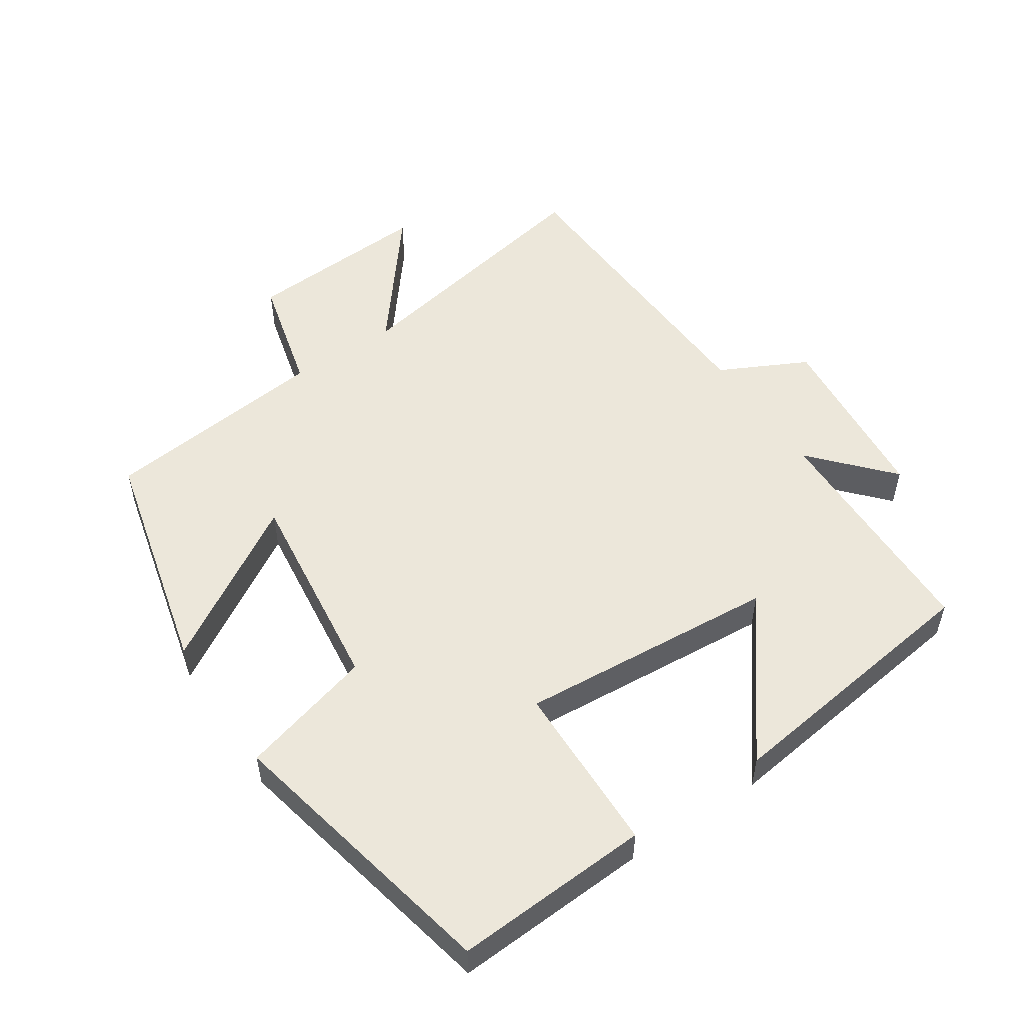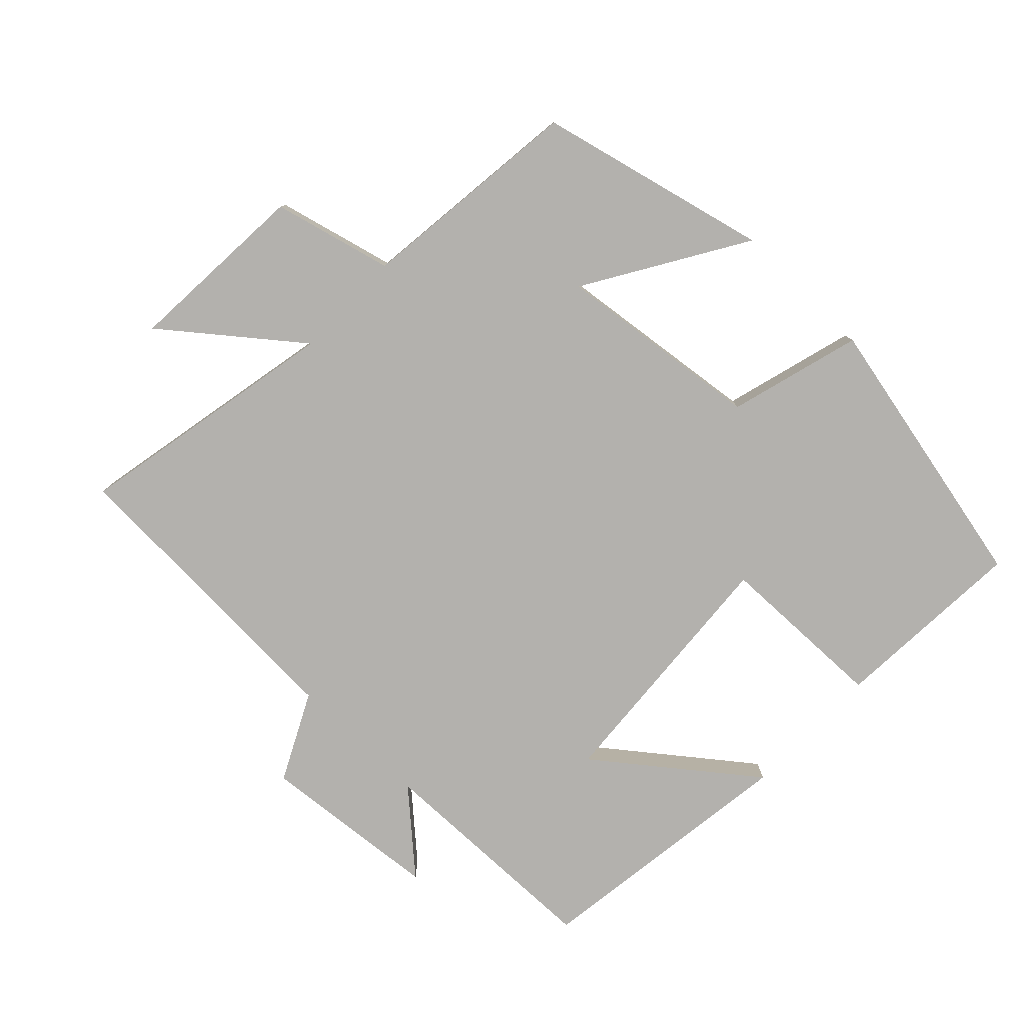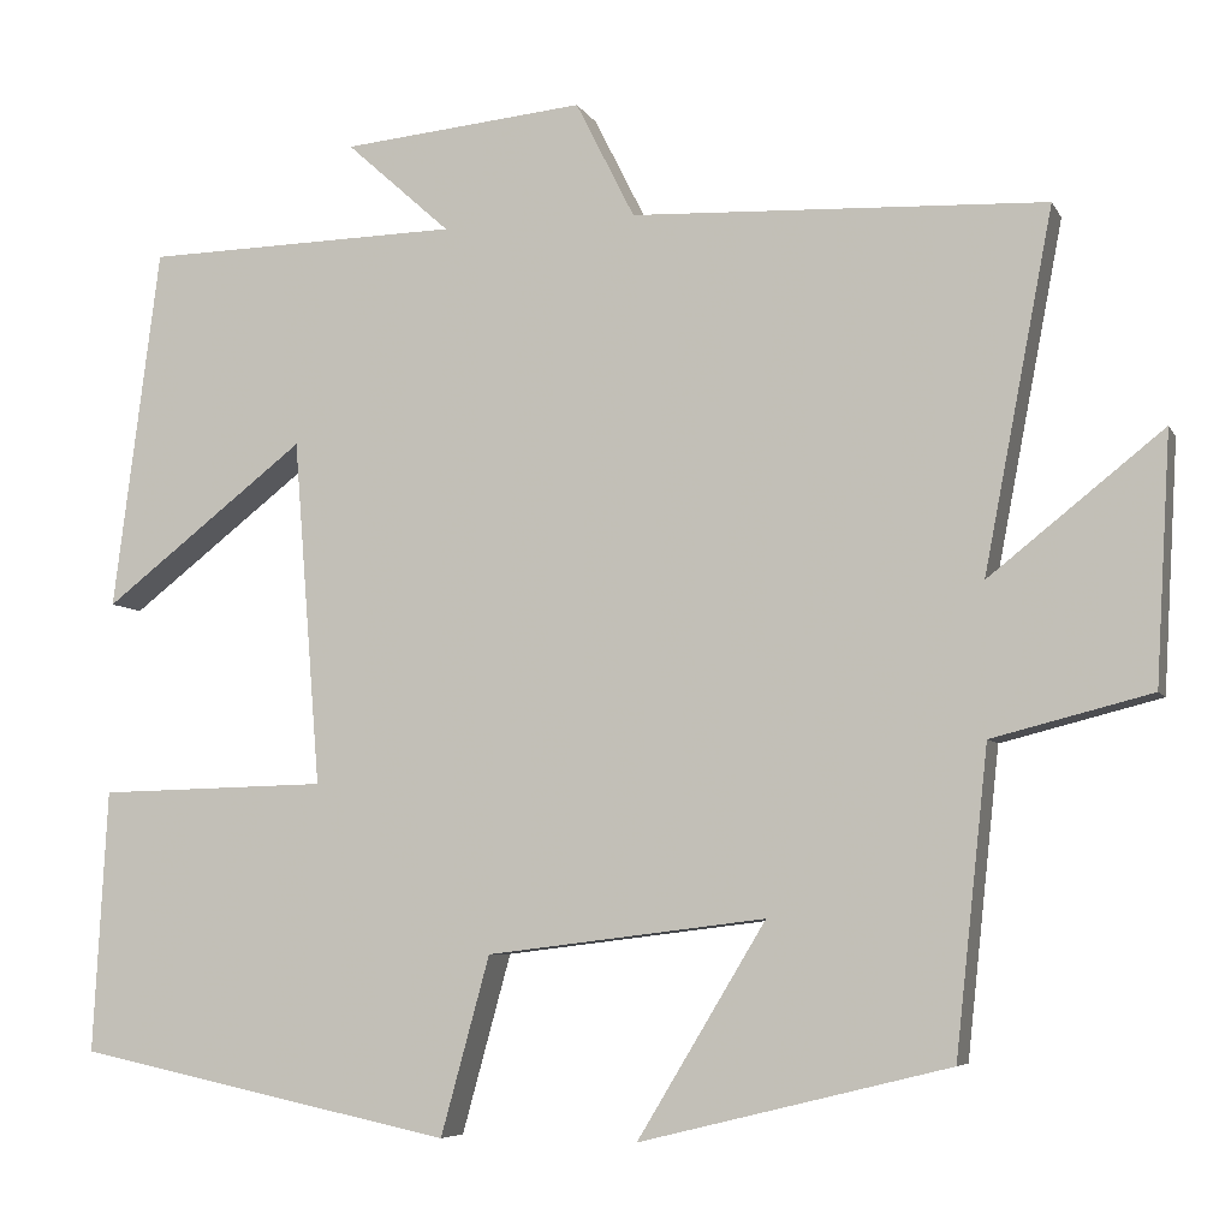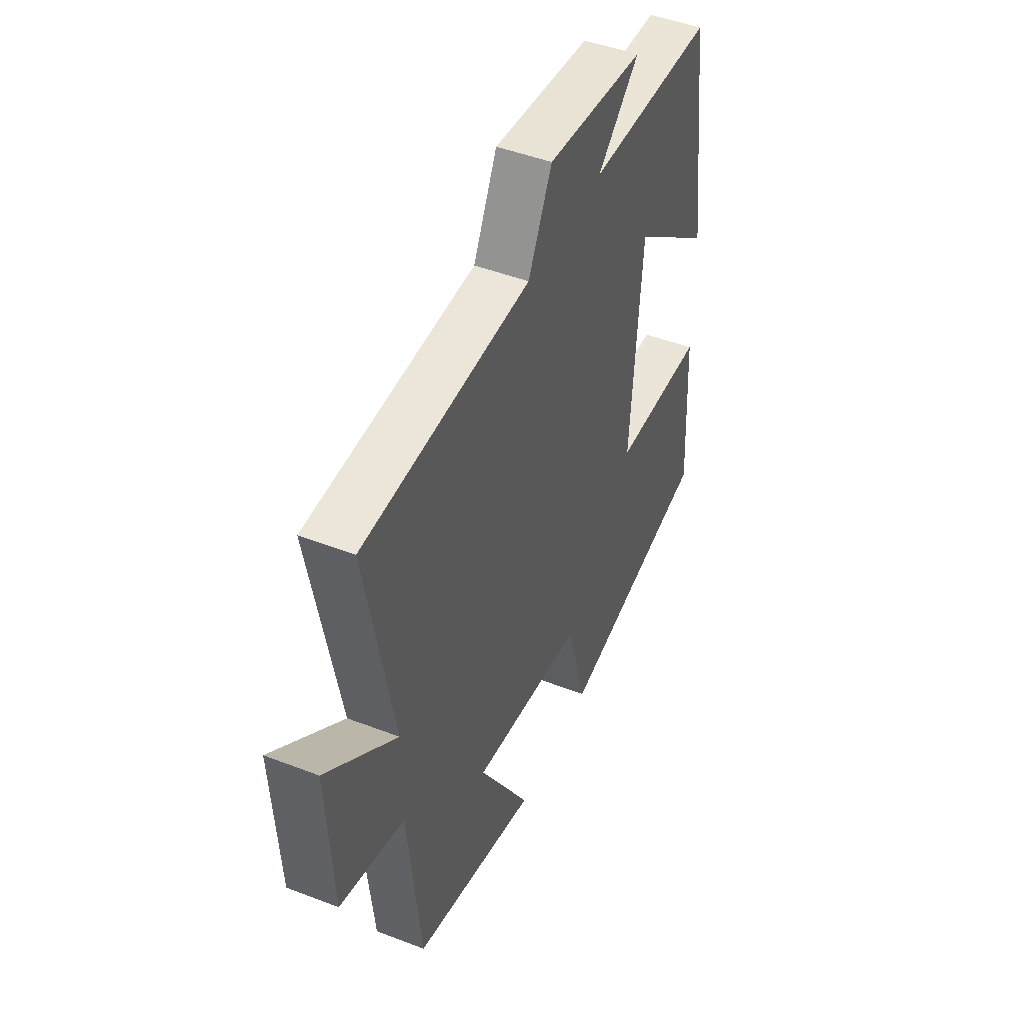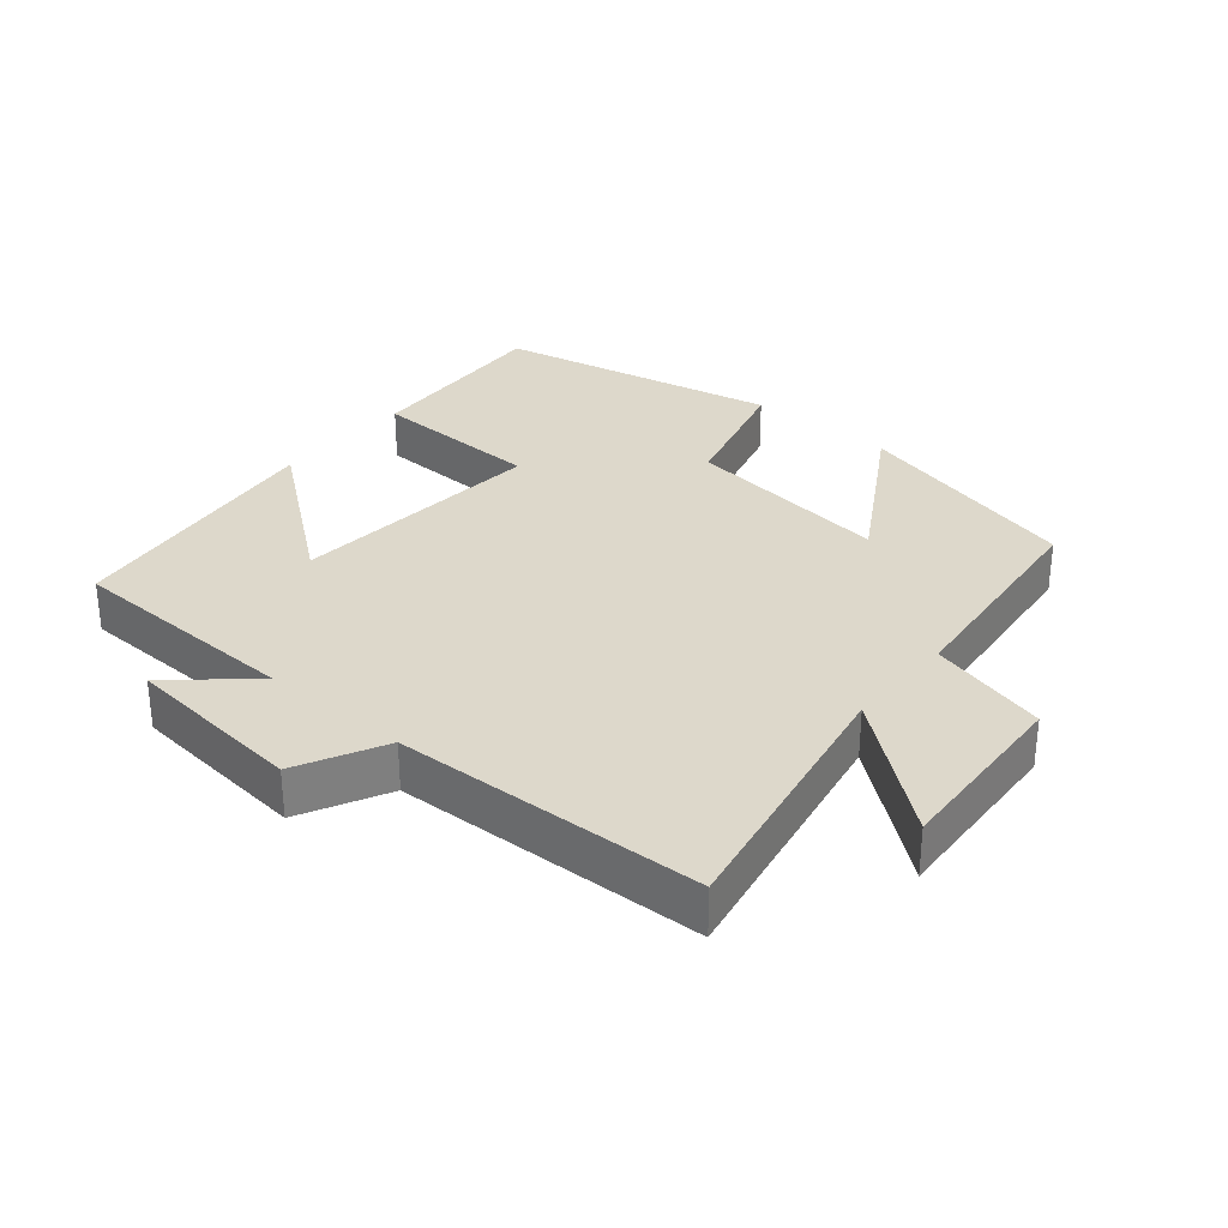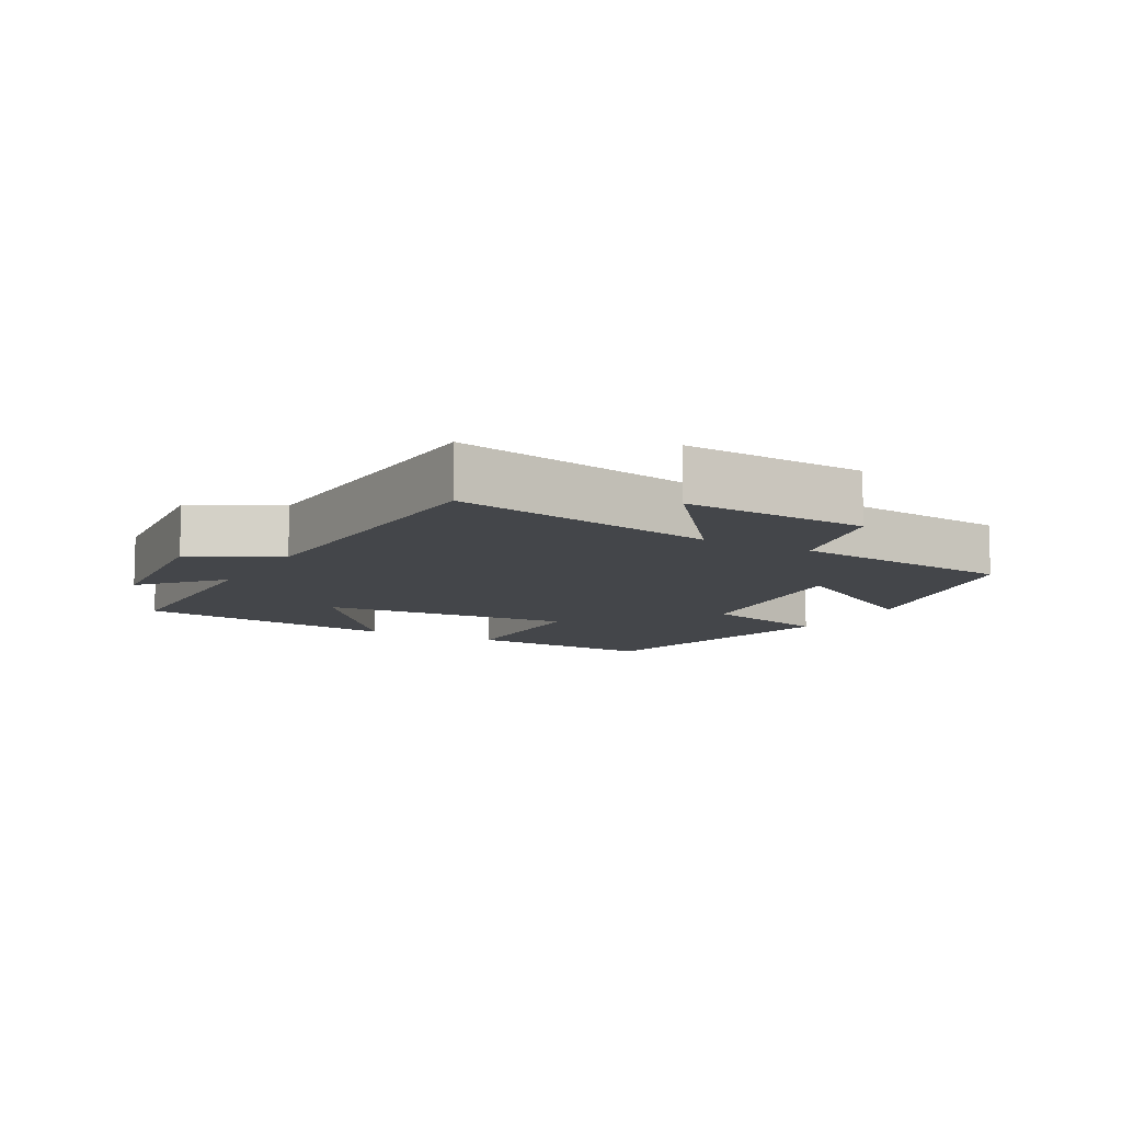
<metadata>
{"format":"obj","ext":"obj","renderer":"f3d","projection":"perspective","resolution":1024,"background":"white","views":[{"elev":52.8,"azim":-123.8,"up":"+Y"},{"elev":-79.2,"azim":136.0,"up":"+Y"},{"elev":-6.2,"azim":16.9,"up":"+Z"},{"elev":46.3,"azim":113.8,"up":"+Z"},{"elev":31.2,"azim":40.2,"up":"+Y"},{"elev":-9.6,"azim":60.8,"up":"+Y"}]}
</metadata>
<code>
v 0.576 0.07 0.481
v 0.5 0.07 0.085
v 0.692 0.07 0.238
v 0.676 0.07 -0.036
v 0.5 0.07 -0.081
v 0.464 0.07 -0.416
v 0.122 0.07 -0.5
v 0.264 0.07 -0.265
v -0.044 0.07 -0.303
v -0.098 0.07 -0.5
v -0.516 0.07 -0.412
v -0.5 0.07 -0.122
v -0.246 0.07 -0.116
v -0.276 0.07 0.266
v -0.5 0.07 0.092
v -0.448 0.07 0.492
v -0.099 0.07 0.5
v -0.214 0.07 0.603
v 0.054 0.07 0.629
v 0.119 0.07 0.5
v 0.576 0 0.481
v 0.5 0 0.085
v 0.692 0 0.238
v 0.676 0 -0.036
v 0.5 0 -0.081
v 0.464 0 -0.416
v 0.122 0 -0.5
v 0.264 0 -0.265
v -0.044 0 -0.303
v -0.098 0 -0.5
v -0.516 0 -0.412
v -0.5 0 -0.122
v -0.246 0 -0.116
v -0.276 0 0.266
v -0.5 0 0.092
v -0.448 0 0.492
v -0.099 0 0.5
v -0.214 0 0.603
v 0.054 0 0.629
v 0.119 0 0.5
f 17 18 19 20
f 17 20 1 2
f 14 15 16 17
f 13 14 17 2
f 11 12 13
f 10 11 13
f 9 10 13
f 8 9 13 2
f 7 8 2
f 6 7 2
f 5 6 2
f 2 3 4 5
f 40 39 38 37
f 22 21 40 37
f 37 36 35 34
f 22 37 34 33
f 33 32 31
f 33 31 30
f 33 30 29
f 22 33 29 28
f 22 28 27
f 22 27 26
f 22 26 25
f 25 24 23 22
f 1 21 22 2
f 2 22 23 3
f 3 23 24 4
f 4 24 25 5
f 5 25 26 6
f 6 26 27 7
f 7 27 28 8
f 8 28 29 9
f 9 29 30 10
f 10 30 31 11
f 11 31 32 12
f 12 32 33 13
f 13 33 34 14
f 14 34 35 15
f 15 35 36 16
f 16 36 37 17
f 17 37 38 18
f 18 38 39 19
f 19 39 40 20
f 20 40 21 1

</code>
